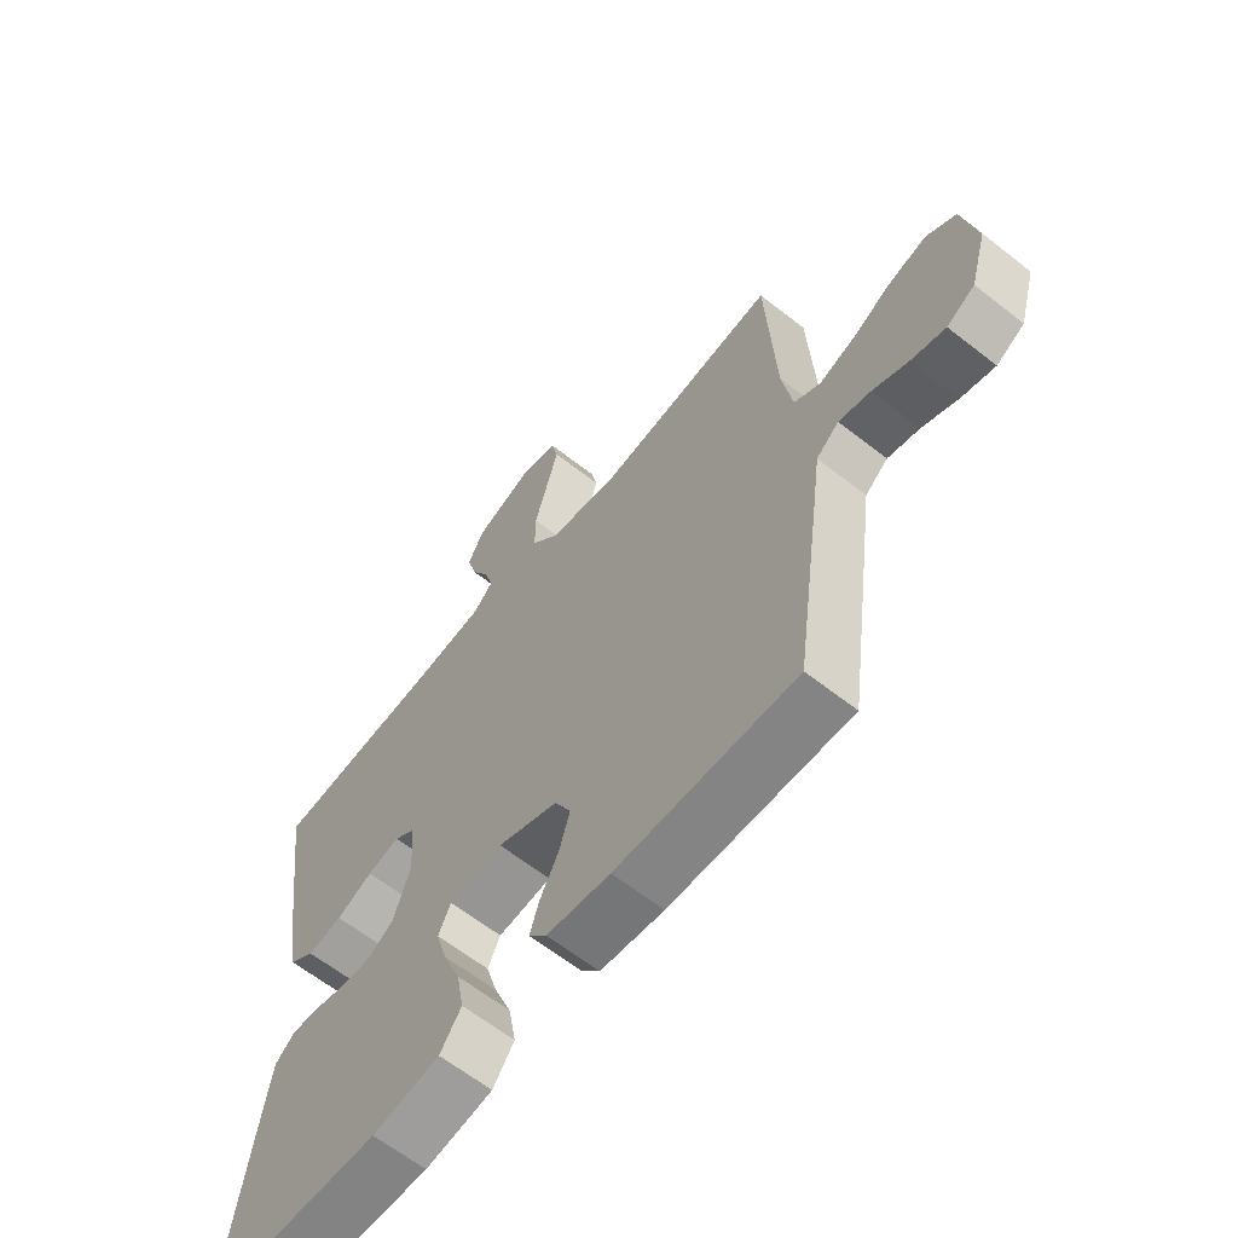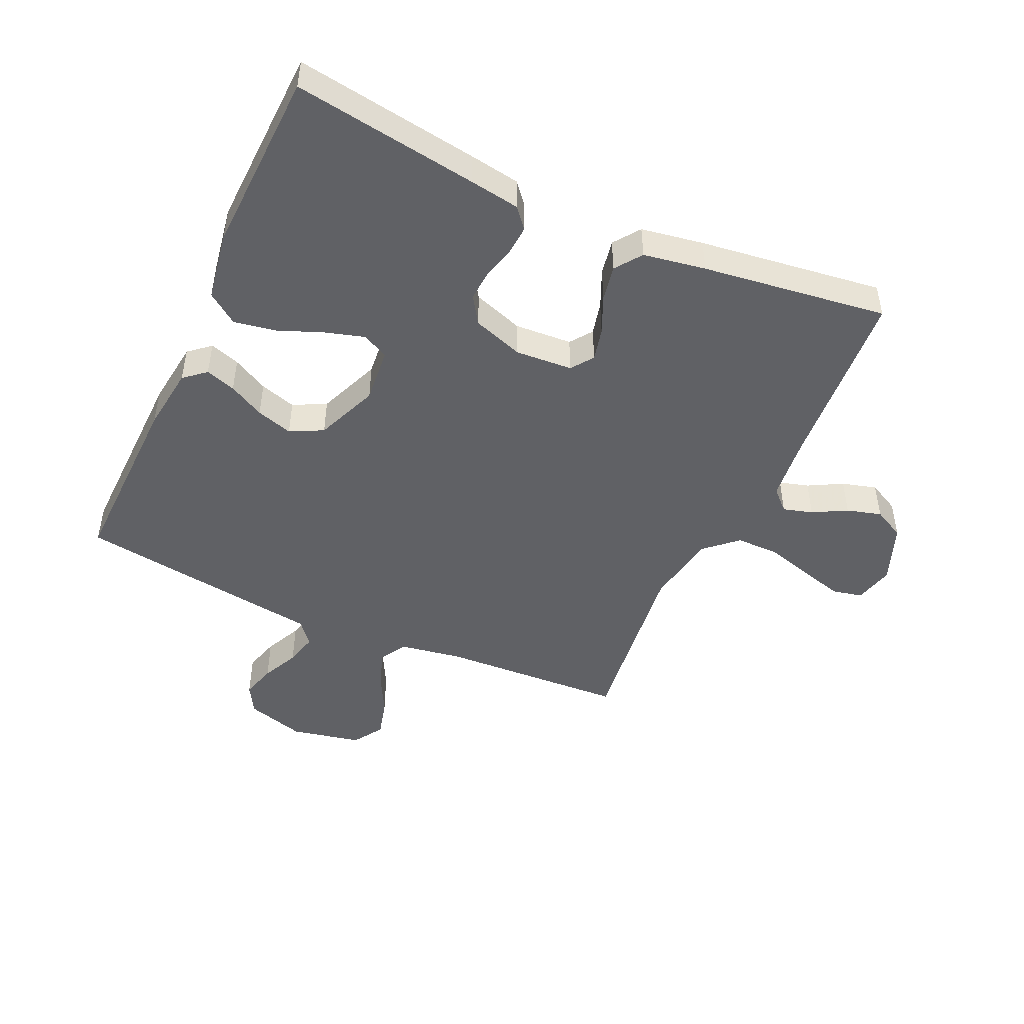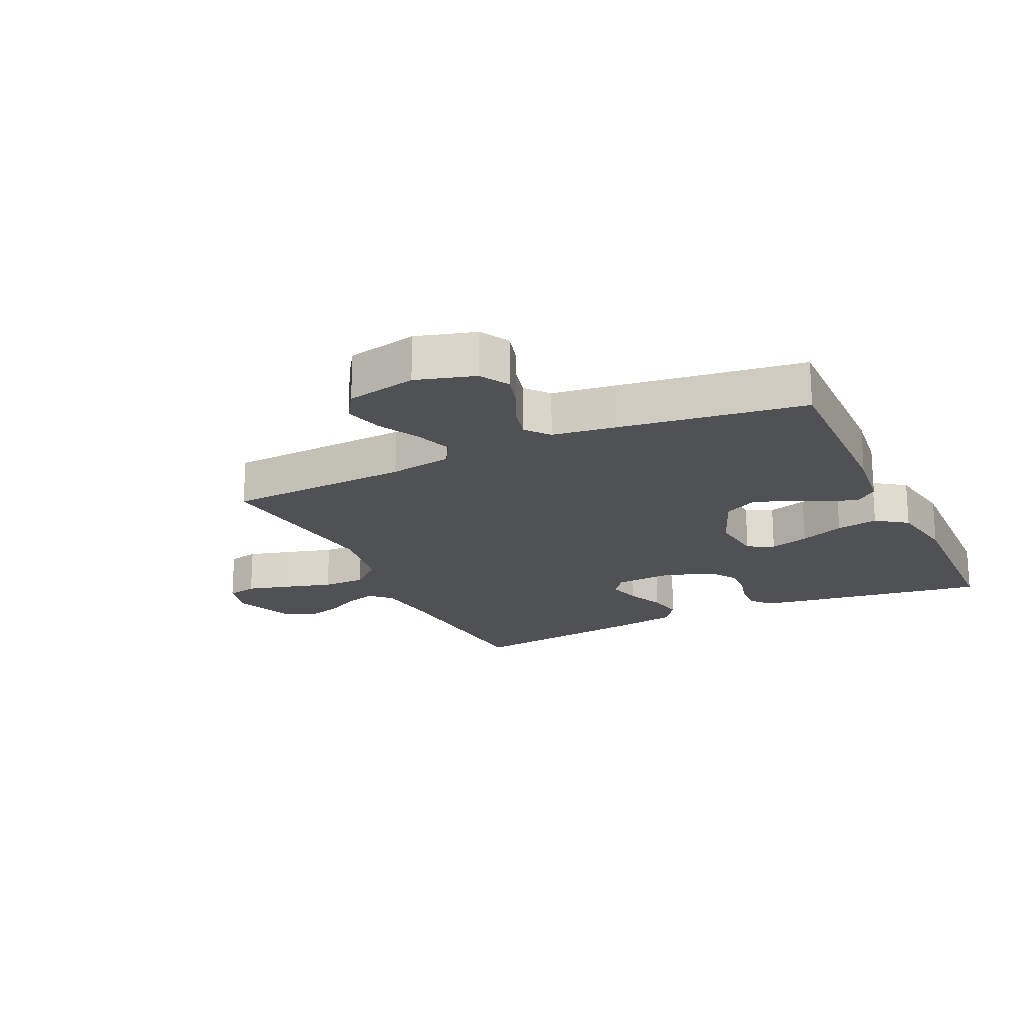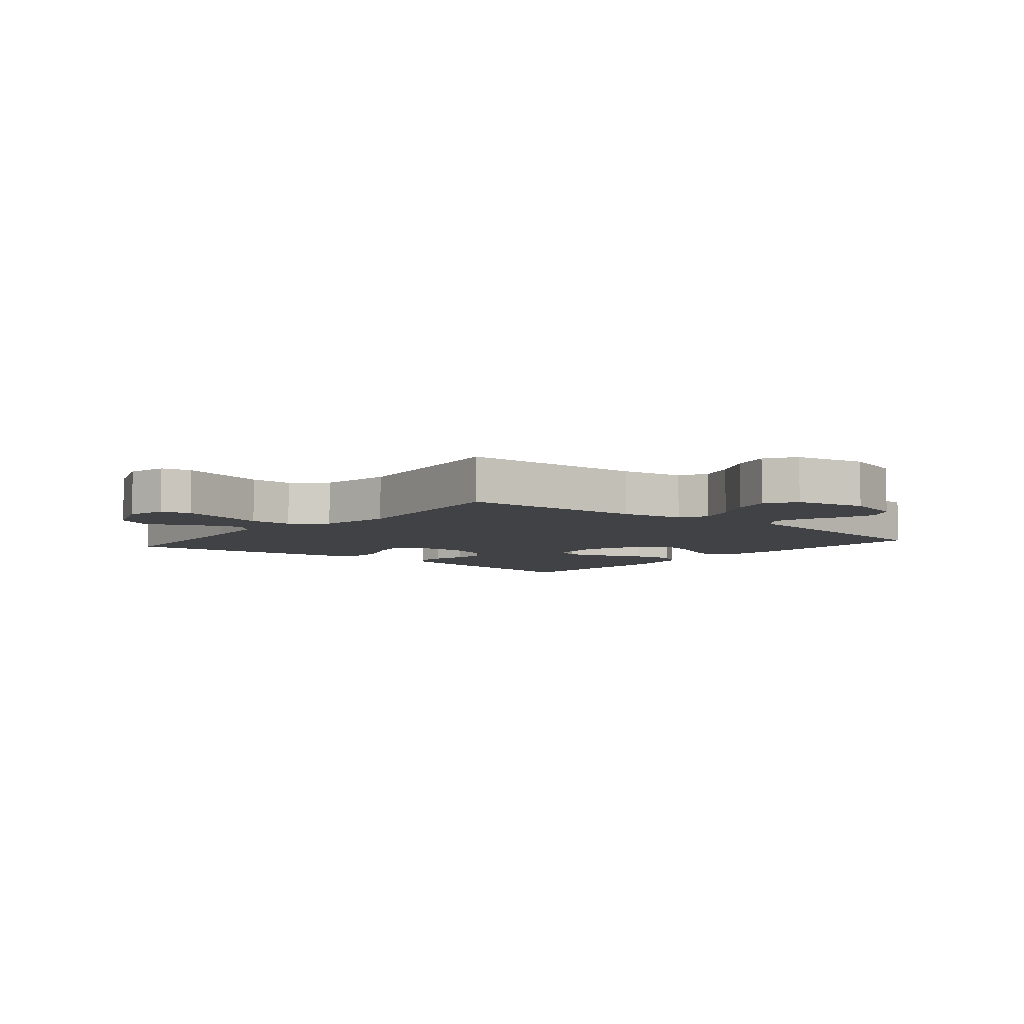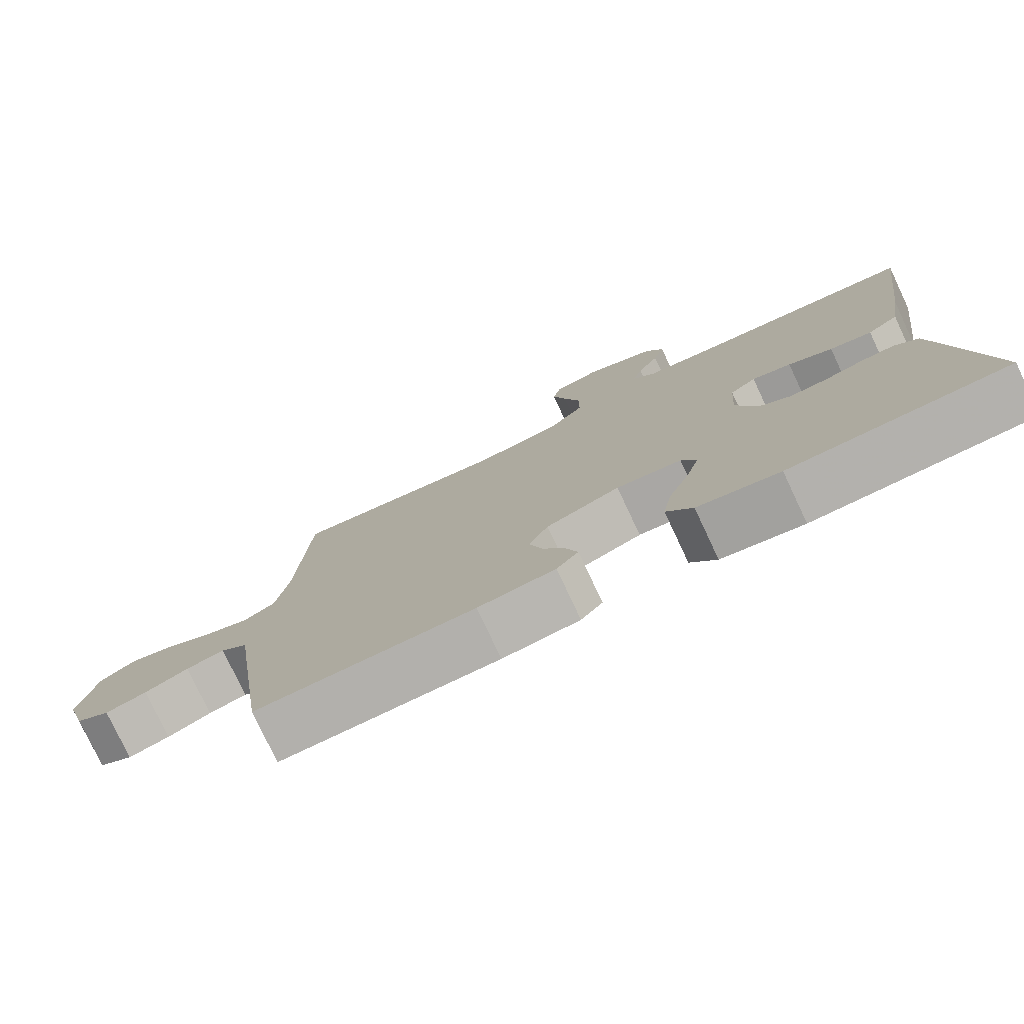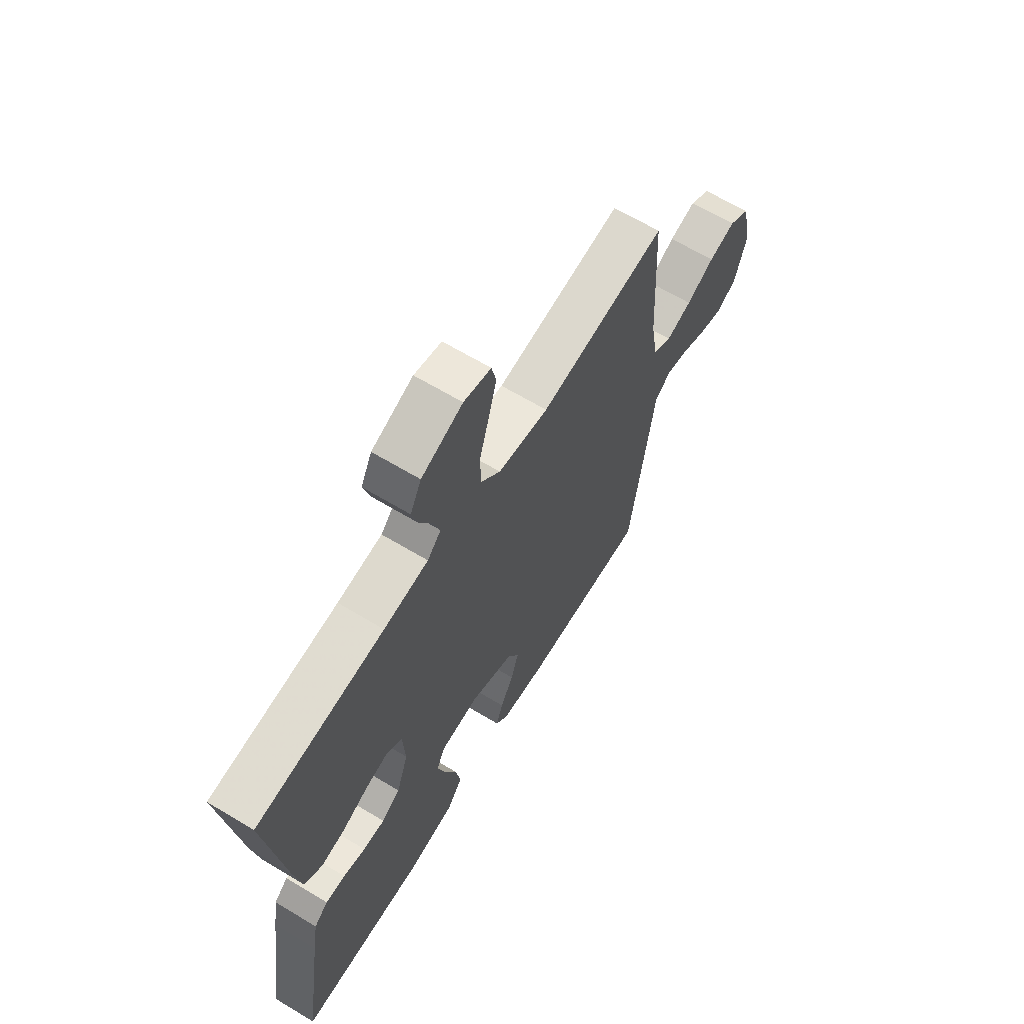
<metadata>
{"format":"obj","ext":"obj","renderer":"f3d","projection":"perspective","resolution":1024,"background":"white","views":[{"elev":-62.7,"azim":51.4,"up":"+Z"},{"elev":-47.4,"azim":-114.6,"up":"+Y"},{"elev":-19.6,"azim":115.2,"up":"+Y"},{"elev":-6.1,"azim":50.2,"up":"+Y"},{"elev":-78.1,"azim":-154.8,"up":"+Z"},{"elev":65.2,"azim":-58.8,"up":"+Z"}]}
</metadata>
<code>
v -0.5 0.07 -0.5
v -0.455 0.07 -0.2
v -0.442 0.07 -0.119
v -0.409 0.07 -0.091
v -0.362 0.07 -0.094
v -0.309 0.07 -0.108
v -0.257 0.07 -0.111
v -0.213 0.07 -0.082
v -0.185 0.07 0
v -0.191 0.07 0.093
v -0.227 0.07 0.119
v -0.281 0.07 0.106
v -0.342 0.07 0.079
v -0.4 0.07 0.068
v -0.443 0.07 0.099
v -0.46 0.07 0.2
v -0.5 0.07 0.5
v -0.2 0.07 0.523
v -0.095 0.07 0.535
v -0.063 0.07 0.568
v -0.077 0.07 0.616
v -0.107 0.07 0.671
v -0.123 0.07 0.727
v -0.097 0.07 0.778
v 0 0.07 0.816
v 0.064 0.07 0.8
v 0.075 0.07 0.751
v 0.056 0.07 0.682
v 0.034 0.07 0.605
v 0.034 0.07 0.535
v 0.081 0.07 0.483
v 0.2 0.07 0.463
v 0.5 0.07 0.5
v 0.516 0.07 0.2
v 0.533 0.07 0.098
v 0.577 0.07 0.073
v 0.637 0.07 0.094
v 0.703 0.07 0.129
v 0.766 0.07 0.146
v 0.815 0.07 0.114
v 0.839 0.07 0
v 0.811 0.07 -0.096
v 0.764 0.07 -0.123
v 0.707 0.07 -0.107
v 0.647 0.07 -0.079
v 0.594 0.07 -0.066
v 0.556 0.07 -0.097
v 0.542 0.07 -0.2
v 0.5 0.07 -0.5
v 0.2 0.07 -0.493
v 0.094 0.07 -0.48
v 0.064 0.07 -0.445
v 0.08 0.07 -0.396
v 0.111 0.07 -0.338
v 0.129 0.07 -0.279
v 0.102 0.07 -0.226
v 0 0.07 -0.185
v -0.09 0.07 -0.194
v -0.111 0.07 -0.237
v -0.092 0.07 -0.301
v -0.063 0.07 -0.373
v -0.051 0.07 -0.441
v -0.087 0.07 -0.491
v -0.2 0.07 -0.51
v -0.5 0 -0.5
v -0.455 0 -0.2
v -0.442 0 -0.119
v -0.409 0 -0.091
v -0.362 0 -0.094
v -0.309 0 -0.108
v -0.257 0 -0.111
v -0.213 0 -0.082
v -0.185 0 0
v -0.191 0 0.093
v -0.227 0 0.119
v -0.281 0 0.106
v -0.342 0 0.079
v -0.4 0 0.068
v -0.443 0 0.099
v -0.46 0 0.2
v -0.5 0 0.5
v -0.2 0 0.523
v -0.095 0 0.535
v -0.063 0 0.568
v -0.077 0 0.616
v -0.107 0 0.671
v -0.123 0 0.727
v -0.097 0 0.778
v 0 0 0.816
v 0.064 0 0.8
v 0.075 0 0.751
v 0.056 0 0.682
v 0.034 0 0.605
v 0.034 0 0.535
v 0.081 0 0.483
v 0.2 0 0.463
v 0.5 0 0.5
v 0.516 0 0.2
v 0.533 0 0.098
v 0.577 0 0.073
v 0.637 0 0.094
v 0.703 0 0.129
v 0.766 0 0.146
v 0.815 0 0.114
v 0.839 0 0
v 0.811 0 -0.096
v 0.764 0 -0.123
v 0.707 0 -0.107
v 0.647 0 -0.079
v 0.594 0 -0.066
v 0.556 0 -0.097
v 0.542 0 -0.2
v 0.5 0 -0.5
v 0.2 0 -0.493
v 0.094 0 -0.48
v 0.064 0 -0.445
v 0.08 0 -0.396
v 0.111 0 -0.338
v 0.129 0 -0.279
v 0.102 0 -0.226
v 0 0 -0.185
v -0.09 0 -0.194
v -0.111 0 -0.237
v -0.092 0 -0.301
v -0.063 0 -0.373
v -0.051 0 -0.441
v -0.087 0 -0.491
v -0.2 0 -0.51
f 60 61 62 63
f 59 60 63 64
f 51 52 53 54
f 51 54 55
f 50 51 55
f 47 48 49 50
f 47 50 55
f 46 47 55 56
f 42 43 44 45
f 42 45 46
f 41 42 46
f 40 41 46
f 37 38 39 40
f 36 37 40 46
f 35 36 46 56
f 32 33 34
f 31 32 34 35
f 26 27 28 29
f 24 25 26 29
f 24 29 30
f 21 22 23 24
f 20 21 24 30
f 19 20 30 31
f 15 16 17 18
f 12 13 14 15
f 11 12 15 18
f 10 11 18 19
f 3 4 5 6
f 3 6 7
f 2 3 7
f 59 64 1 2
f 58 59 2 7
f 57 58 7 8
f 56 57 8 9
f 19 31 35 56
f 9 10 19 56
f 127 126 125 124
f 128 127 124 123
f 118 117 116 115
f 119 118 115
f 119 115 114
f 114 113 112 111
f 119 114 111
f 120 119 111 110
f 109 108 107 106
f 110 109 106
f 110 106 105
f 110 105 104
f 104 103 102 101
f 110 104 101 100
f 120 110 100 99
f 98 97 96
f 99 98 96 95
f 93 92 91 90
f 93 90 89 88
f 94 93 88
f 88 87 86 85
f 94 88 85 84
f 95 94 84 83
f 82 81 80 79
f 79 78 77 76
f 82 79 76 75
f 83 82 75 74
f 70 69 68 67
f 71 70 67
f 71 67 66
f 66 65 128 123
f 71 66 123 122
f 72 71 122 121
f 73 72 121 120
f 120 99 95 83
f 120 83 74 73
f 1 65 66 2
f 2 66 67 3
f 3 67 68 4
f 4 68 69 5
f 5 69 70 6
f 6 70 71 7
f 7 71 72 8
f 8 72 73 9
f 9 73 74 10
f 10 74 75 11
f 11 75 76 12
f 12 76 77 13
f 13 77 78 14
f 14 78 79 15
f 15 79 80 16
f 16 80 81 17
f 17 81 82 18
f 18 82 83 19
f 19 83 84 20
f 20 84 85 21
f 21 85 86 22
f 22 86 87 23
f 23 87 88 24
f 24 88 89 25
f 25 89 90 26
f 26 90 91 27
f 27 91 92 28
f 28 92 93 29
f 29 93 94 30
f 30 94 95 31
f 31 95 96 32
f 32 96 97 33
f 33 97 98 34
f 34 98 99 35
f 35 99 100 36
f 36 100 101 37
f 37 101 102 38
f 38 102 103 39
f 39 103 104 40
f 40 104 105 41
f 41 105 106 42
f 42 106 107 43
f 43 107 108 44
f 44 108 109 45
f 45 109 110 46
f 46 110 111 47
f 47 111 112 48
f 48 112 113 49
f 49 113 114 50
f 50 114 115 51
f 51 115 116 52
f 52 116 117 53
f 53 117 118 54
f 54 118 119 55
f 55 119 120 56
f 56 120 121 57
f 57 121 122 58
f 58 122 123 59
f 59 123 124 60
f 60 124 125 61
f 61 125 126 62
f 62 126 127 63
f 63 127 128 64
f 64 128 65 1

</code>
